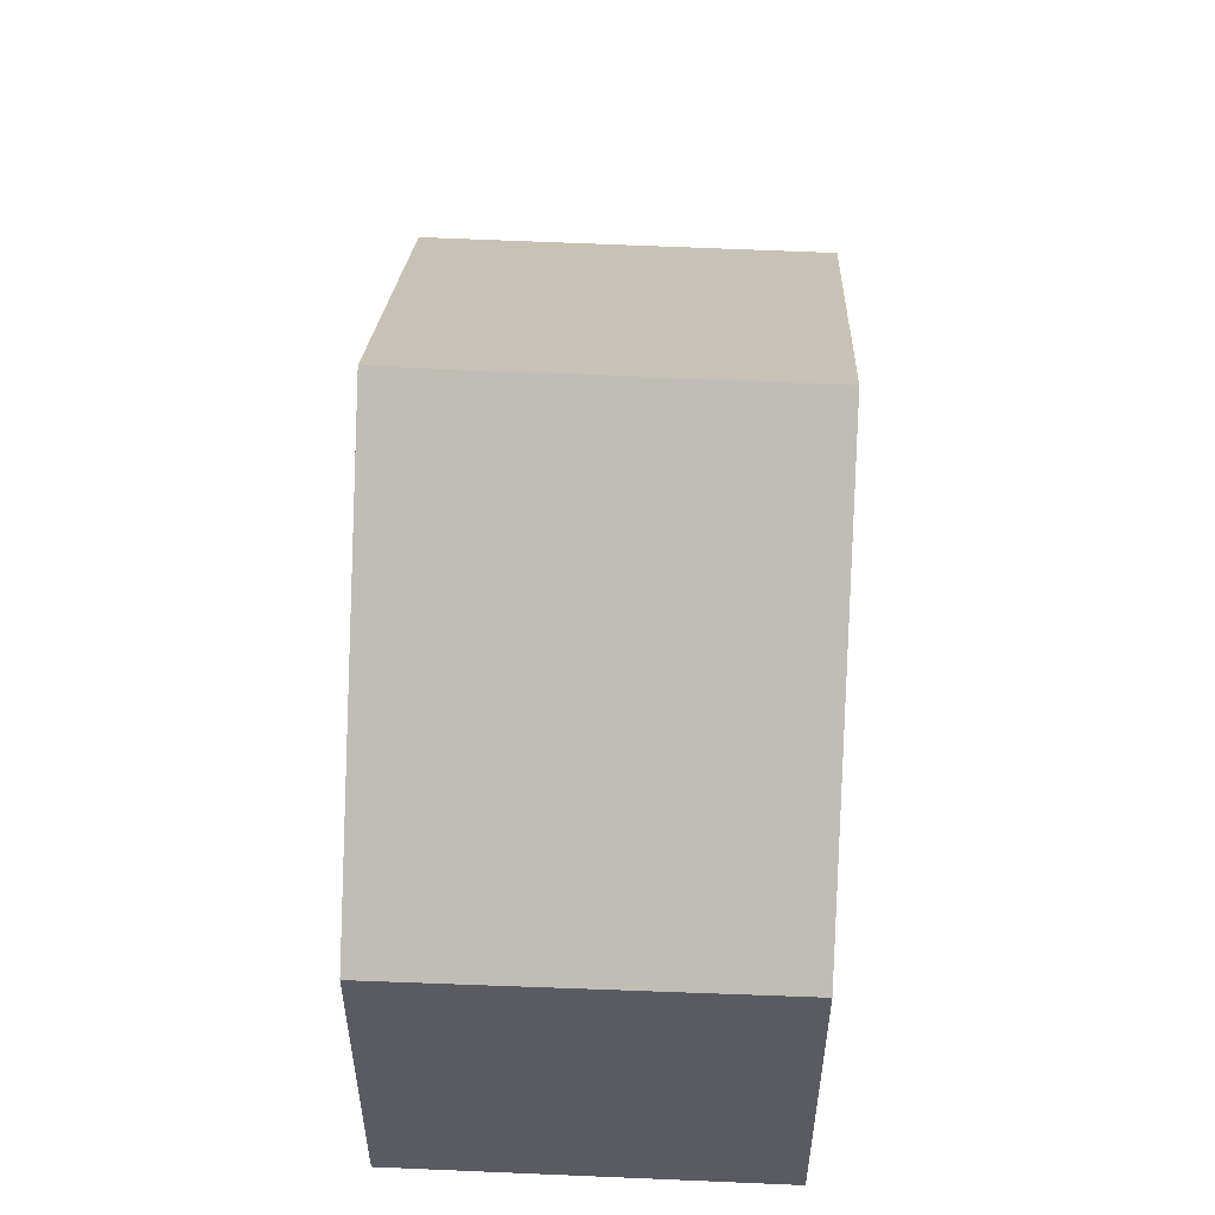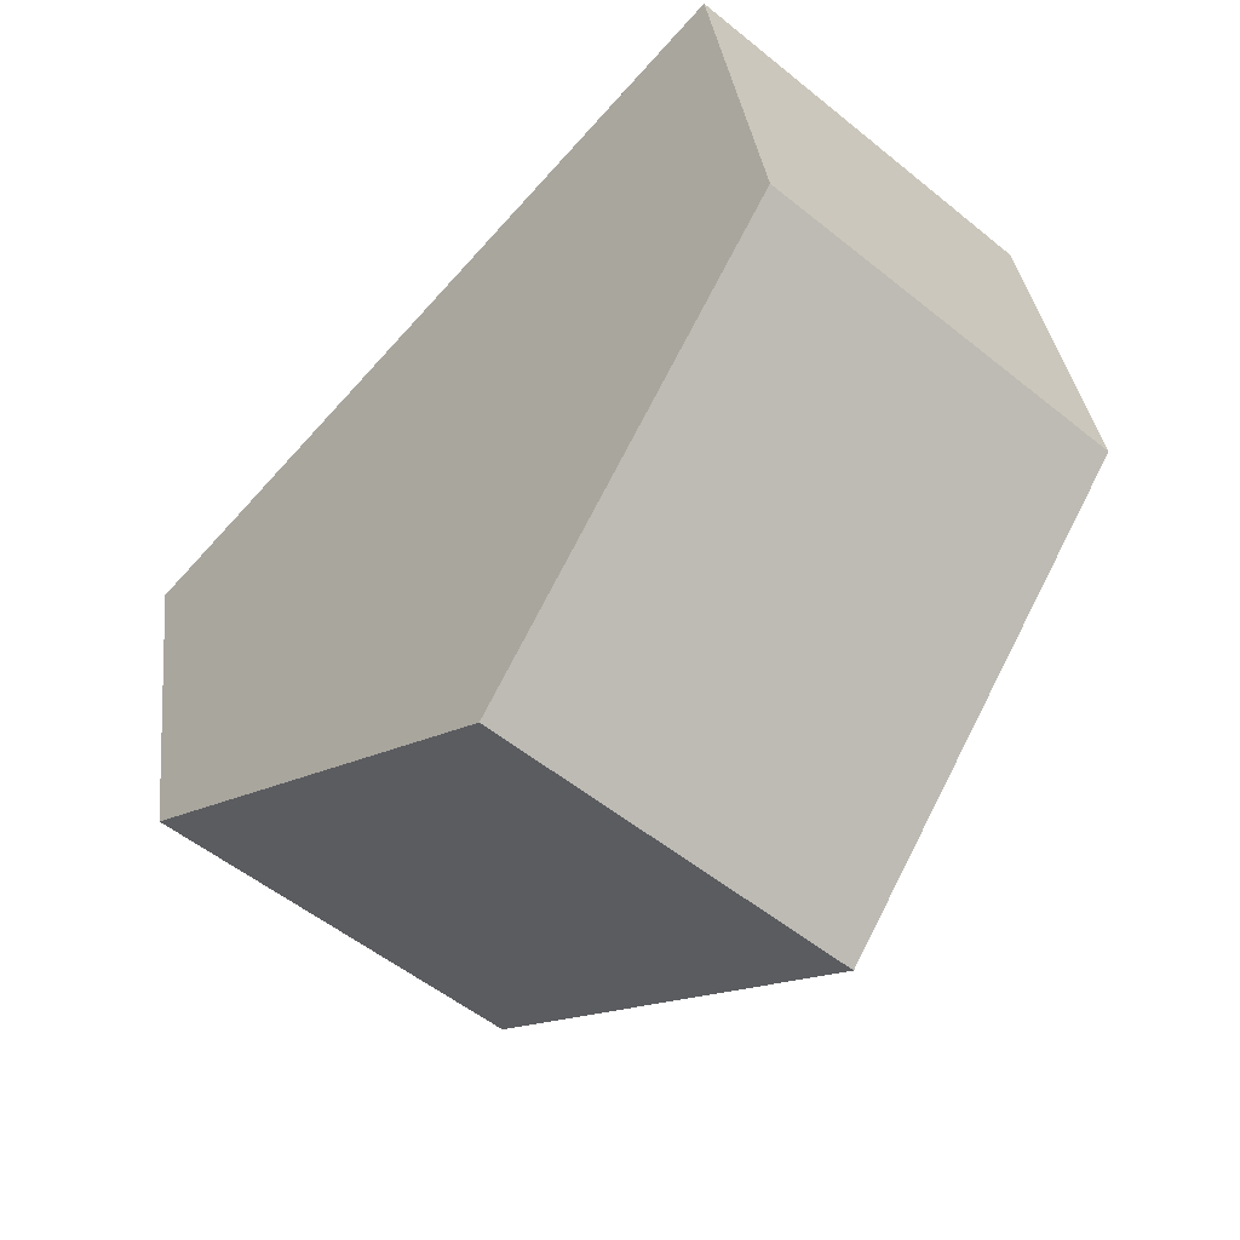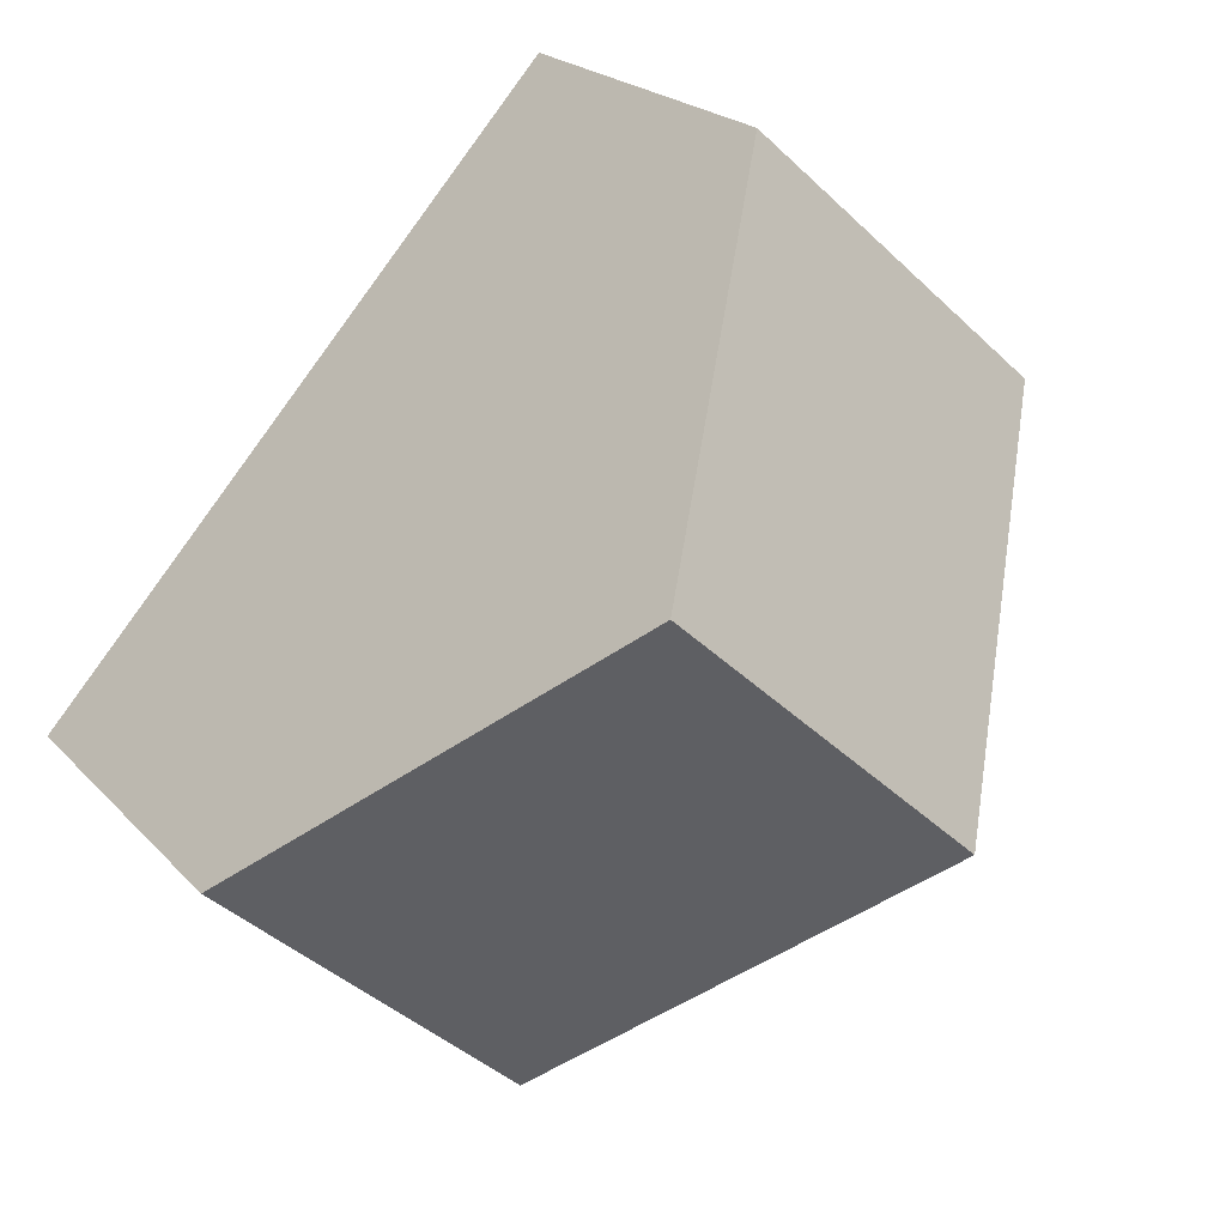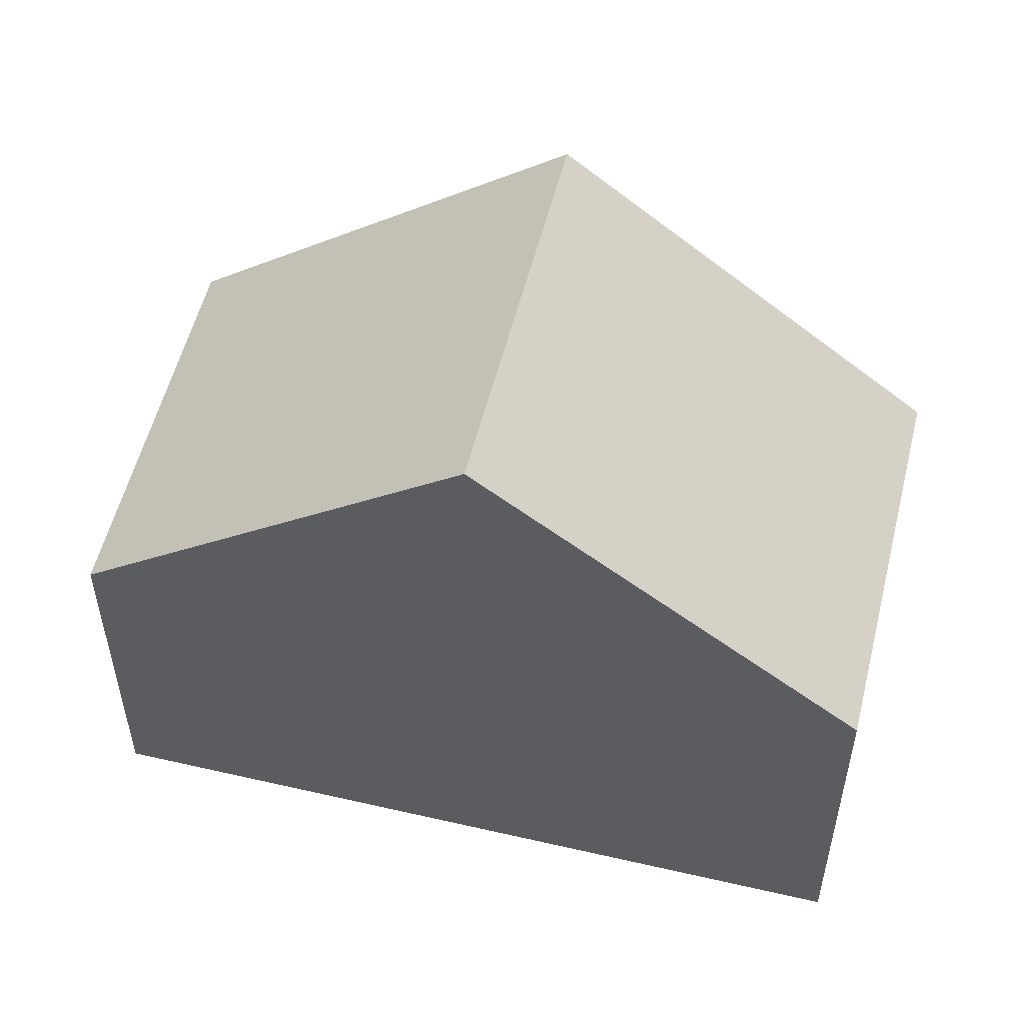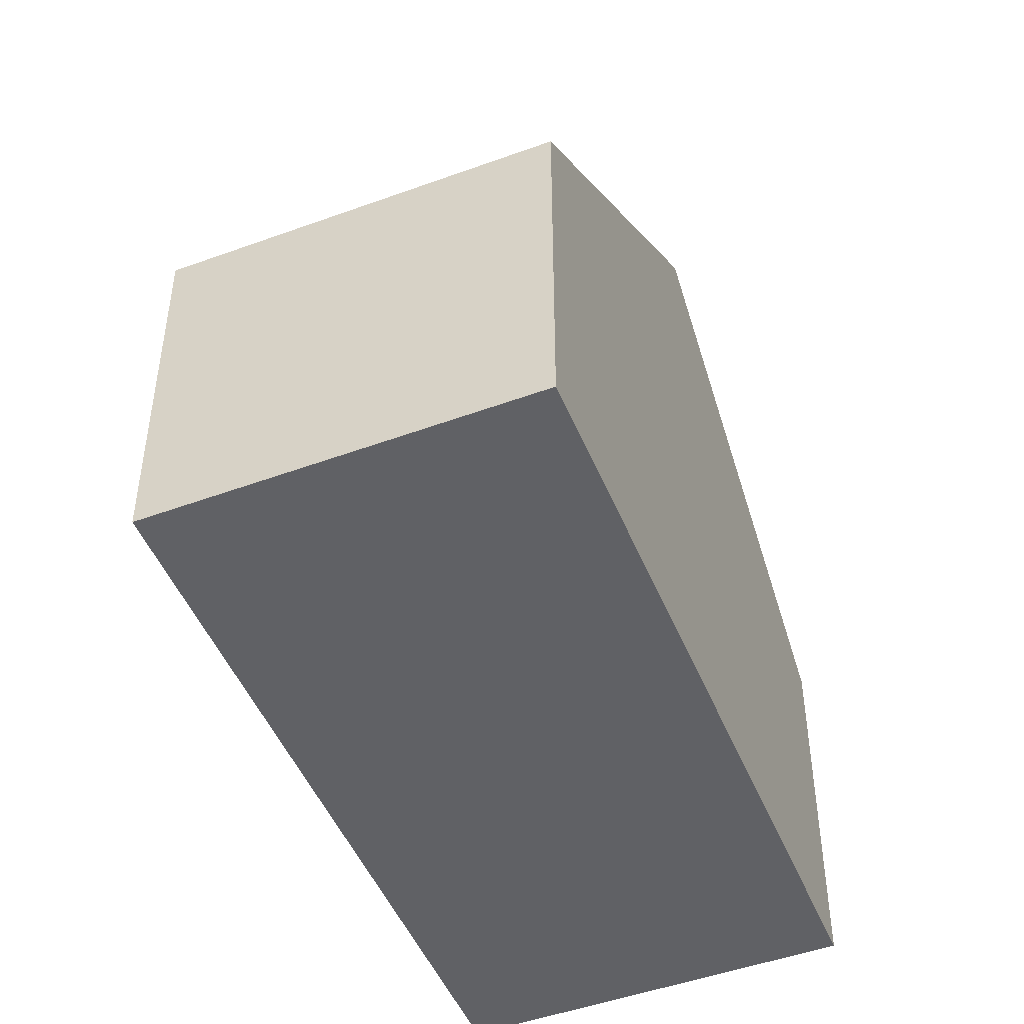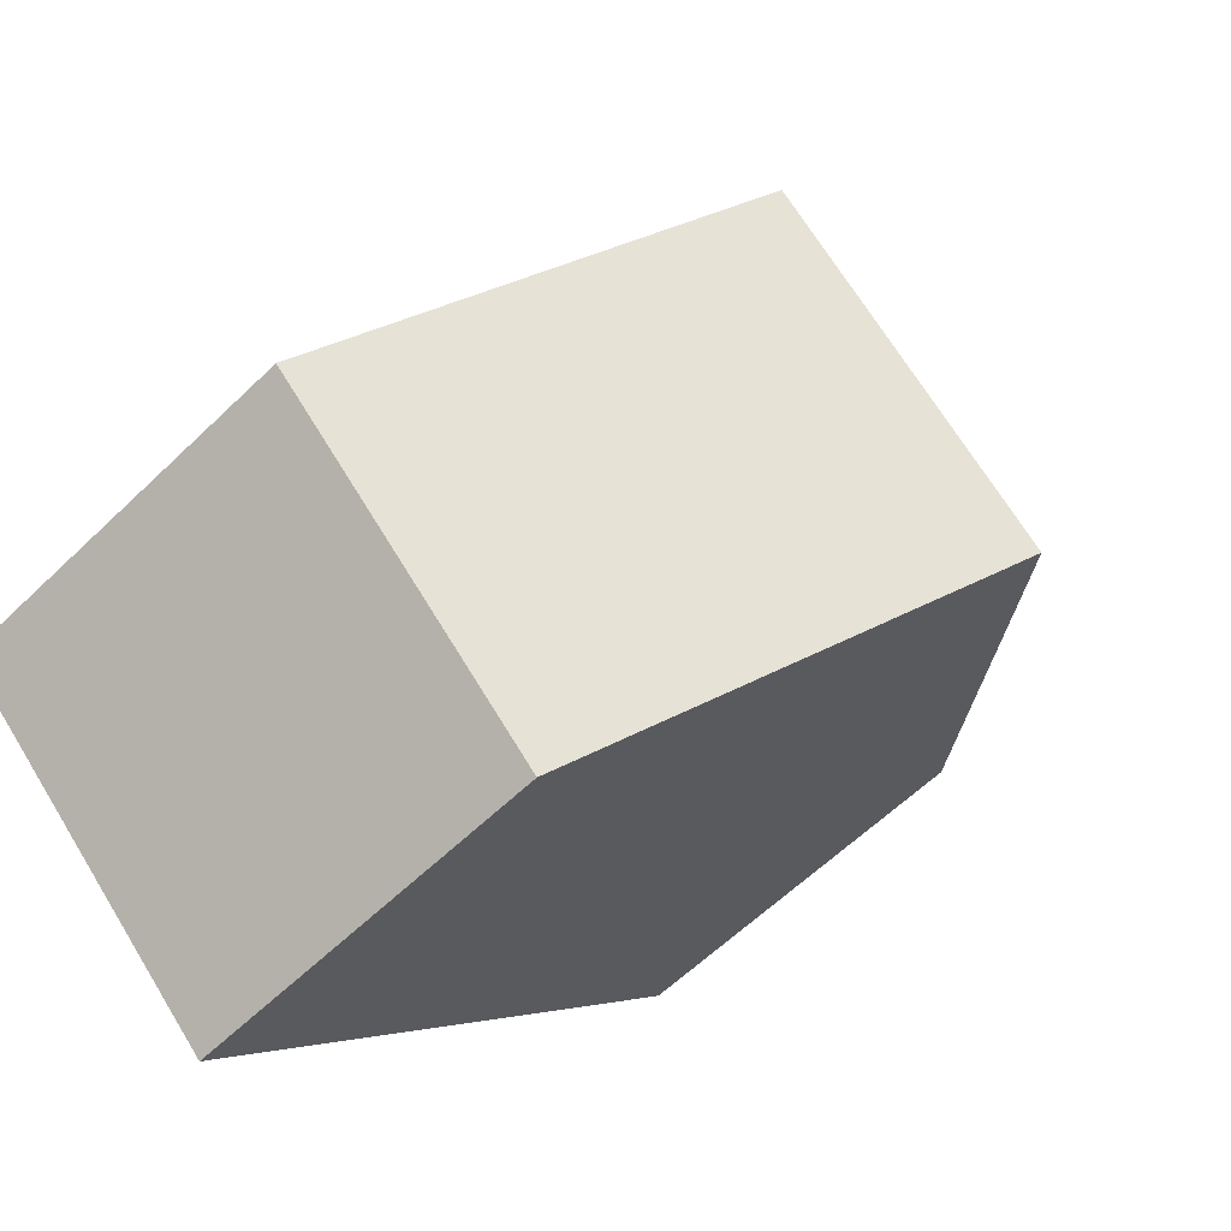
<metadata>
{"format":"obj","ext":"obj","renderer":"f3d","projection":"perspective","resolution":1024,"background":"white","views":[{"elev":56.5,"azim":141.0,"up":"+Z"},{"elev":32.7,"azim":-6.4,"up":"+Y"},{"elev":21.2,"azim":-29.5,"up":"+Y"},{"elev":55.4,"azim":62.1,"up":"+Z"},{"elev":-48.7,"azim":-19.7,"up":"+Z"},{"elev":-60.7,"azim":-45.5,"up":"+Y"}]}
</metadata>
<code>
v -450.8 -169.3 3.072
v -448.4 -171.5 3.06
v -446.5 -164.5 3.159
v -444.1 -166.7 3.123
v -448.7 -166.9 5.615
v -446.2 -169.1 5.599
v -448.7 -166.9 5.615
v -450.8 -169.3 3.072
v -446.2 -169 5.599
v -446.2 -169.1 5.599
v -448.7 -166.9 5.615
v -448.7 -166.9 5.615
v -446.6 -164.5 3.198
v -446.6 -164.5 3.171
v -444.1 -166.7 3.152
v -446.2 -169 5.599
v -444.1 -166.7 3.153
v -448.4 -171.5 3.06
v -444.1 -166.7 3.123
v -450.8 -169.3 3.087
v -450.8 -169.3 3.087
v -448.4 -171.5 3.075
v -448.4 -171.5 3.074
v -450.8 -169.3 3.087
v -450.8 -169.3 3.072
v -450.8 -169.3 0
v -450.8 -169.3 0
v -448.4 -171.5 3.06
v -448.4 -171.5 3.06
v -448.4 -171.5 -4.441e-16
v -448.4 -171.5 0
v -444.1 -166.7 3.123
v -446.5 -164.5 3.159
v -446.5 -164.5 0
v -444.1 -166.7 0
v -444.1 -166.7 3.152
v -444.1 -166.7 3.123
v -444.1 -166.7 4.441e-16
v -444.1 -166.7 4.441e-16
v -448.4 -171.5 3.074
v -446.2 -169.1 5.599
v -446.2 -169.1 0
v -448.4 -171.5 0
v -450.8 -169.3 3.072
v -450.8 -169.3 3.072
v -450.8 -169.3 4.441e-16
v -450.8 -169.3 0
v -446.6 -164.5 3.198
v -448.7 -166.9 5.615
v -448.7 -166.9 0
v -446.6 -164.5 4.441e-16
v -446.6 -164.5 3.171
v -446.6 -164.5 3.198
v -446.6 -164.5 4.441e-16
v -446.6 -164.5 0
v -446.5 -164.5 3.159
v -446.6 -164.5 3.171
v -446.6 -164.5 0
v -446.5 -164.5 0
v -446.2 -169.1 5.599
v -444.1 -166.7 3.152
v -444.1 -166.7 4.441e-16
v -446.2 -169.1 0
v -450.8 -169.3 3.072
v -448.4 -171.5 3.06
v -448.4 -171.5 0
v -450.8 -169.3 4.441e-16
v -444.1 -166.7 3.123
v -444.1 -166.7 3.123
v -444.1 -166.7 0
v -444.1 -166.7 4.441e-16
v -448.7 -166.9 5.615
v -450.8 -169.3 3.087
v -450.8 -169.3 0
v -448.7 -166.9 0
v -448.4 -171.5 3.06
v -448.4 -171.5 3.074
v -448.4 -171.5 0
v -448.4 -171.5 -4.441e-16
v -450.8 -169.3 0
v -446.5 -164.5 0
v -444.1 -166.7 0
v -448.4 -171.5 0
f 21 5 7 20
f 17 15 10 16
f 20 7 9 22
f 12 11 13
f 19 4 15 17
f 16 12 13 14 17
f 22 9 6 23
f 17 14 3 19
f 20 8 1 21
f 22 18 8 20
f 23 2 18 22
f 25 26 27 24
f 29 30 31 28
f 33 34 35 32
f 37 38 39 36
f 41 42 43 40
f 45 46 47 44
f 49 50 51 48
f 53 54 55 52
f 57 58 59 56
f 61 62 63 60
f 65 66 67 64
f 69 70 71 68
f 73 74 75 72
f 77 78 79 76
f 81 82 83 80

</code>
